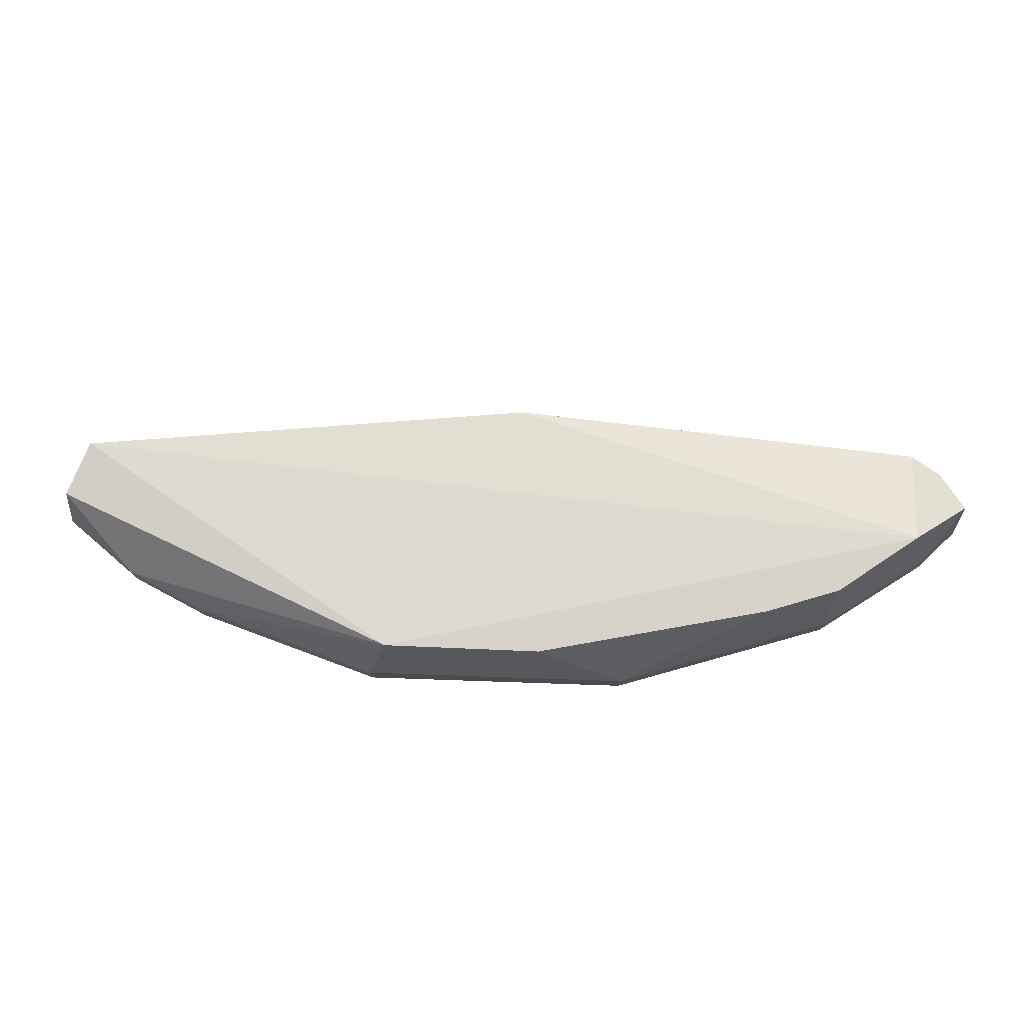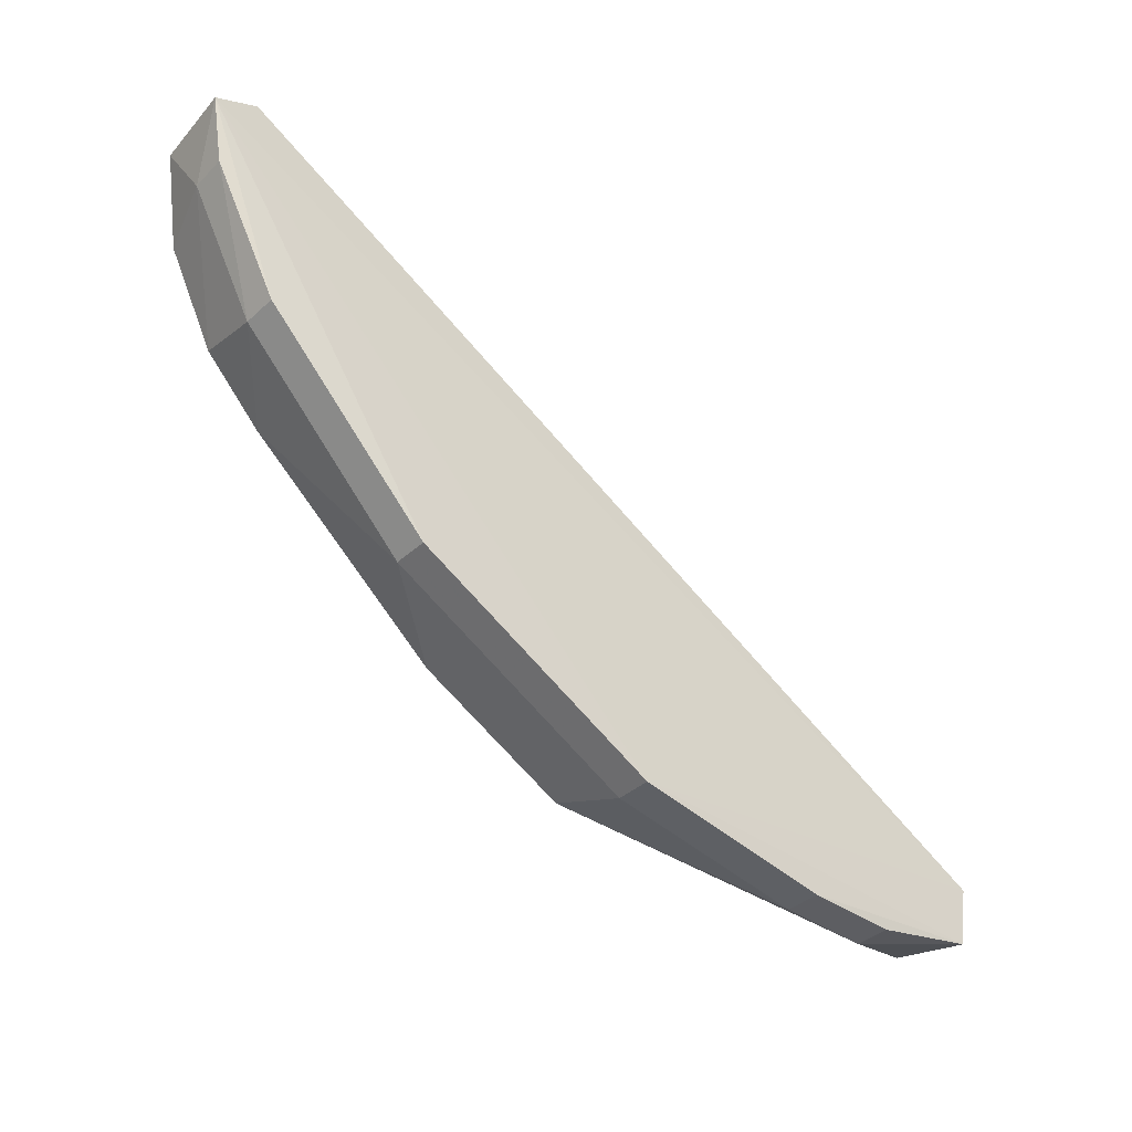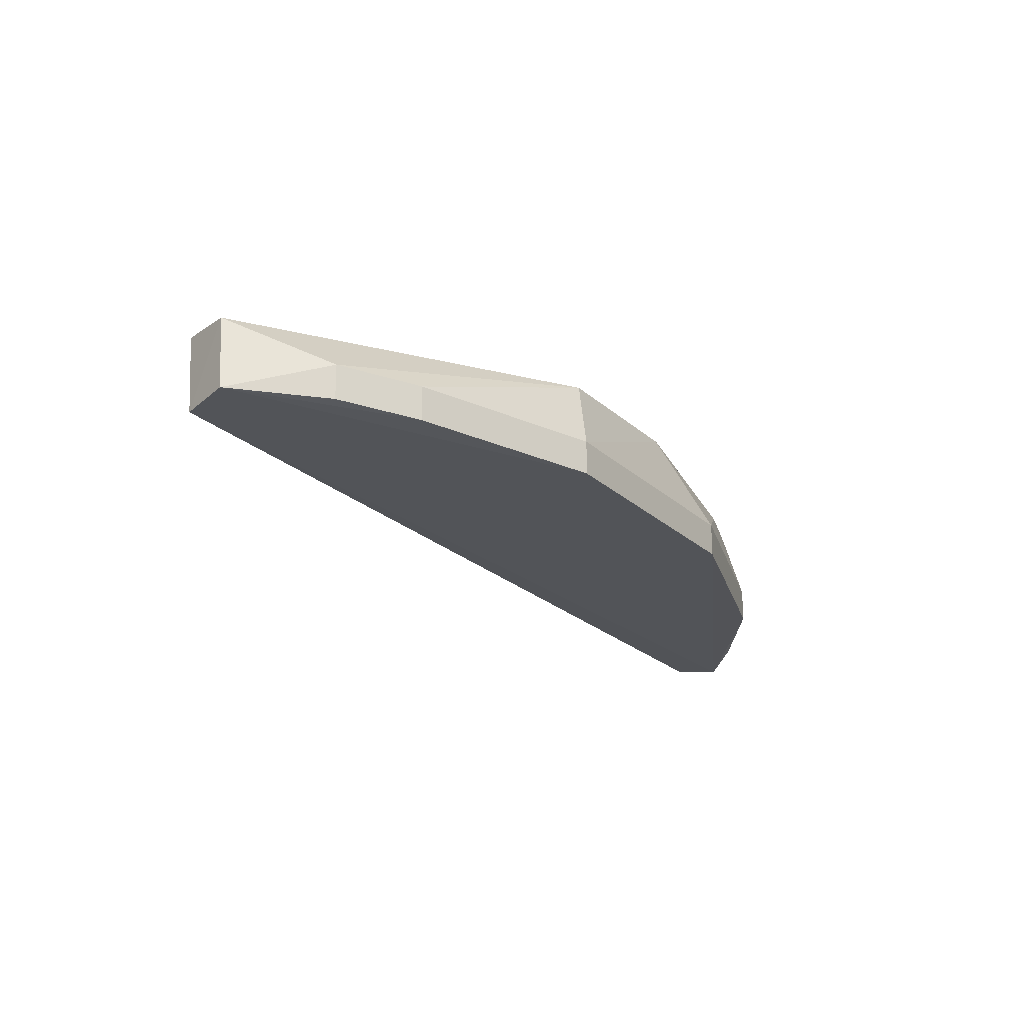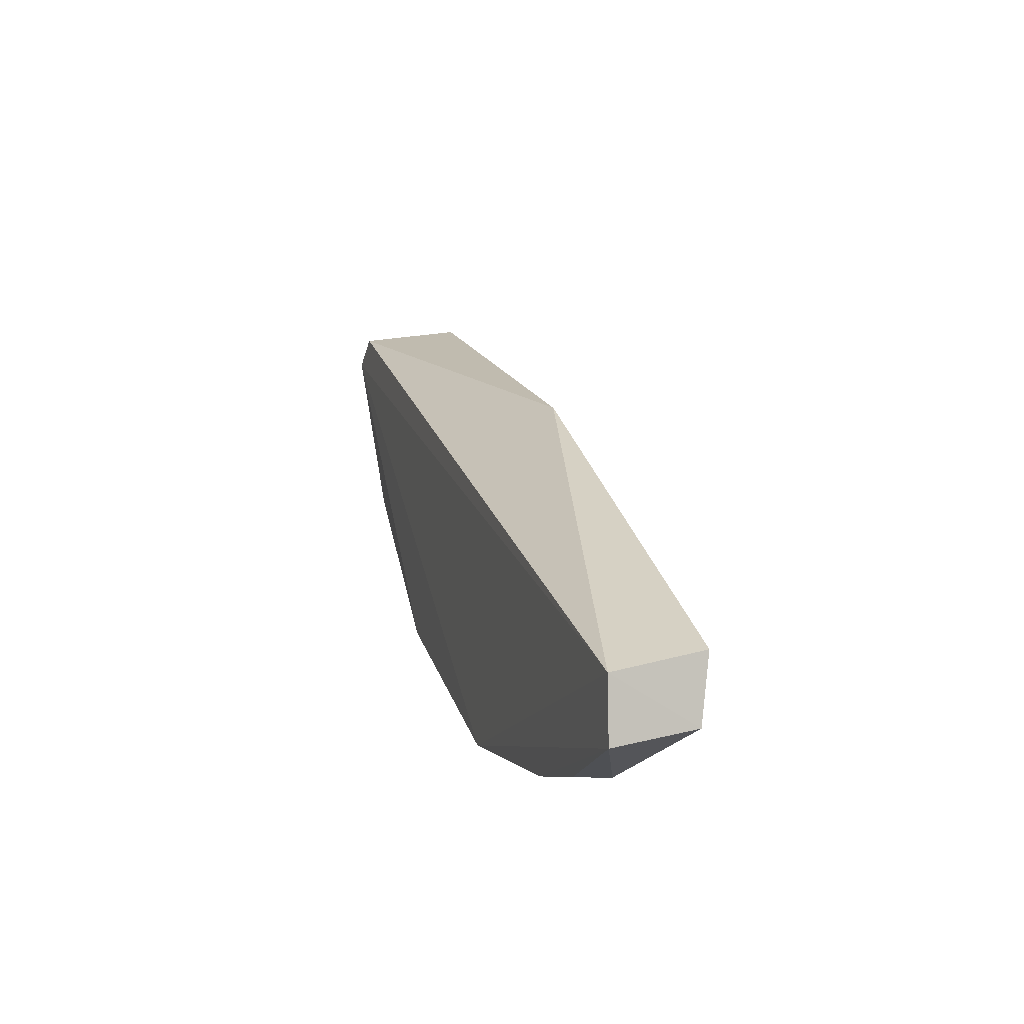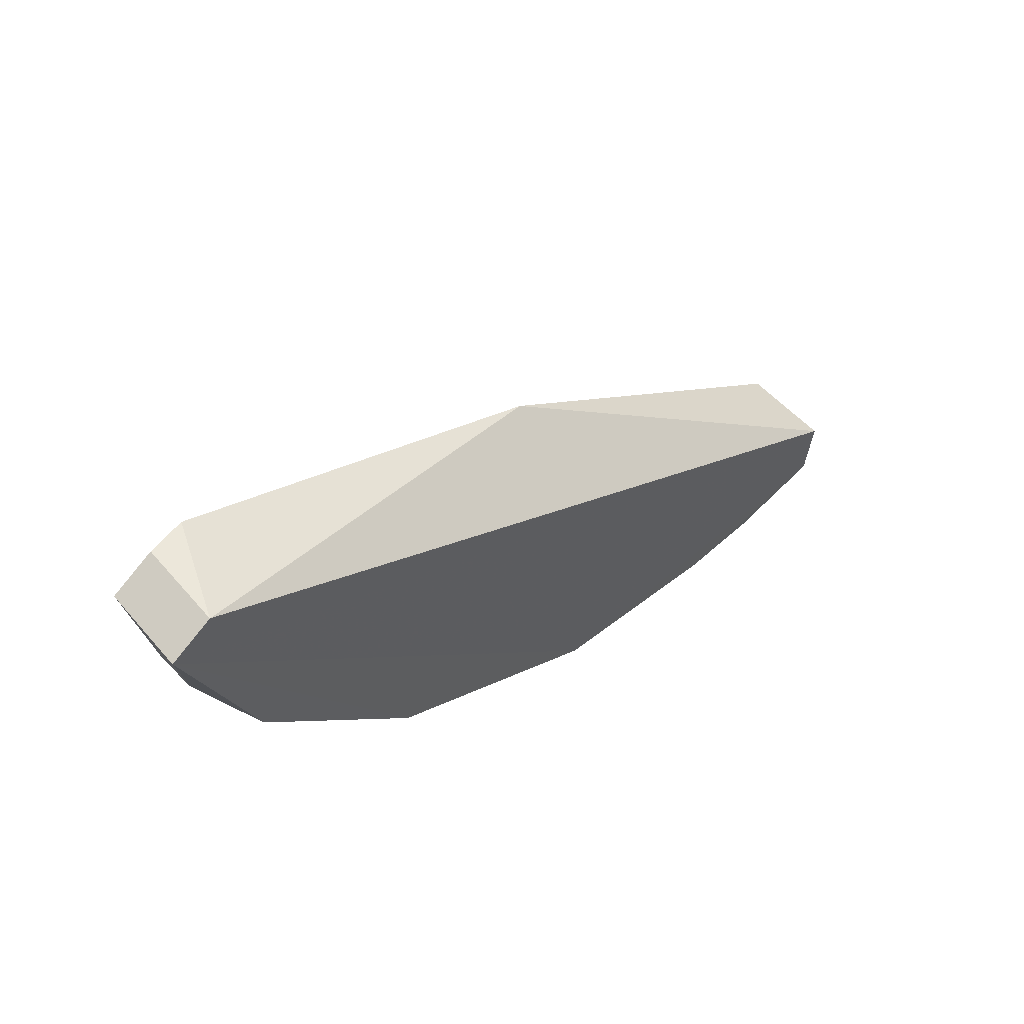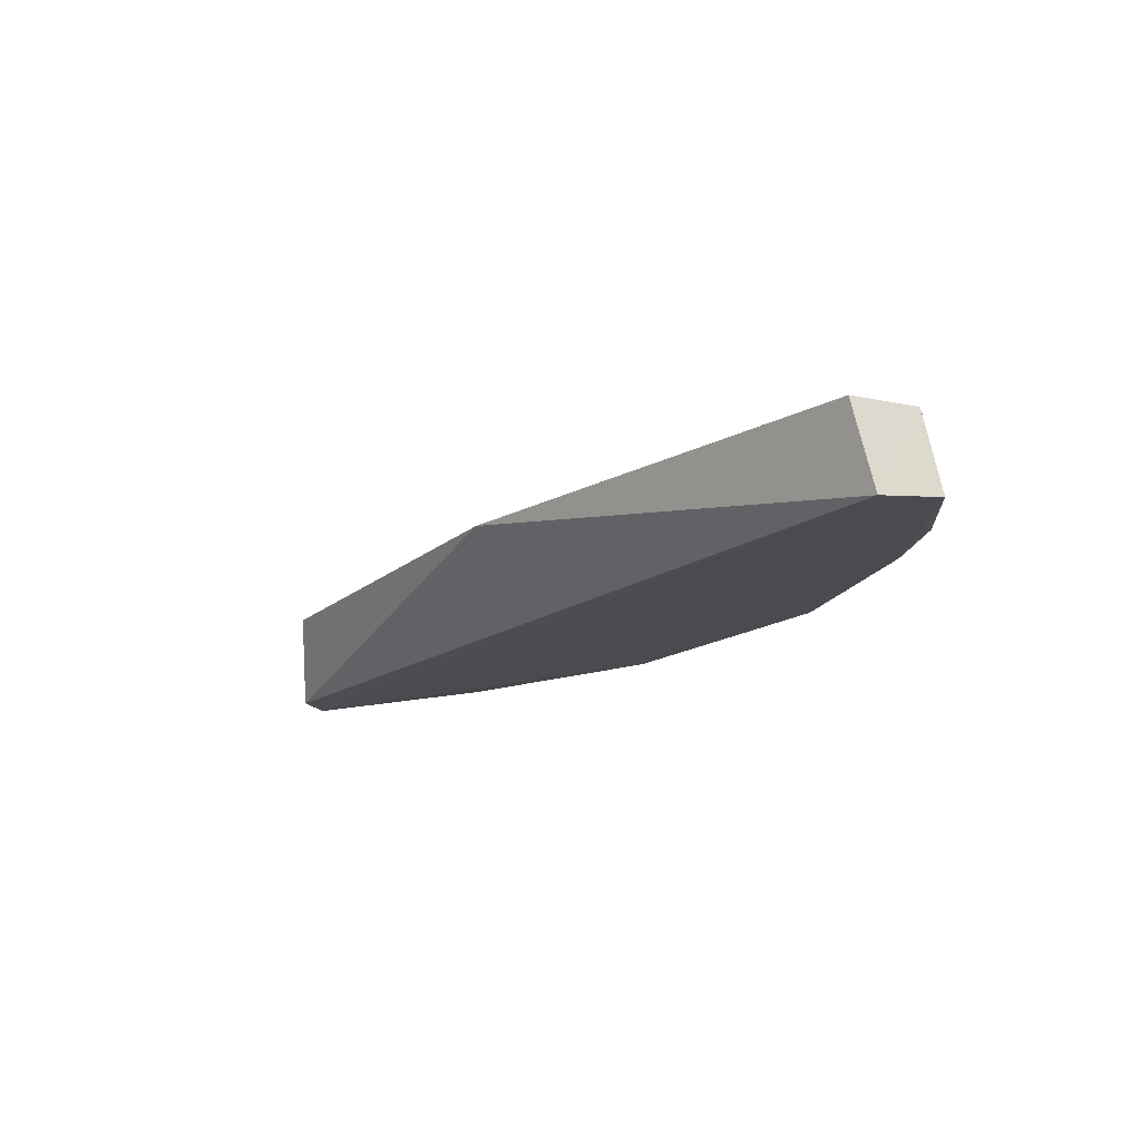
<metadata>
{"format":"obj","ext":"obj","renderer":"f3d","projection":"perspective","resolution":1024,"background":"white","views":[{"elev":76.1,"azim":29.4,"up":"+Z"},{"elev":-38.2,"azim":138.8,"up":"+Y"},{"elev":-21.6,"azim":-29.9,"up":"+Z"},{"elev":-8.2,"azim":-106.4,"up":"+Y"},{"elev":49.6,"azim":134.0,"up":"+Y"},{"elev":-15.7,"azim":-97.5,"up":"+Z"}]}
</metadata>
<code>
v 0.114 -0.3578 -0.4797
v 0.3381 -0.1439 -0.5
v 0.297 -0.2142 -0.447
v 0.2984 -0.1317 -0.4599
v -0.06669 -0.3377 -0.4984
v 0.3339 -0.1418 -0.4621
v 0.2246 -0.3004 -0.4953
v 0.3192 -0.1346 -0.5
v -0.06526 -0.3287 -0.4599
v 0.3291 -0.1696 -0.4787
v 0.3185 -0.172 -0.447
v 0.184 -0.3124 -0.447
v 0.114 -0.3578 -0.4953
v 0.1166 -0.2075 -0.4599
v 0.315 -0.1325 -0.4621
v -0.01725 -0.3731 -0.4797
v 0.3004 -0.2246 -0.4953
v 0.2246 -0.3004 -0.4797
v 0.1177 -0.3461 -0.447
v -0.06247 -0.3565 -0.4621
v 0.02295 -0.3722 -0.4797
v -0.01725 -0.3731 -0.4953
v 0.33 -0.1701 -0.4953
v 0.3004 -0.2246 -0.4797
v 0.271 -0.2407 -0.447
v -0.06364 -0.3639 -0.4972
v 0.02295 -0.3722 -0.4953
f 8 2 5
f 8 6 2
f 10 2 6
f 11 10 6
f 11 3 10
f 13 5 2
f 13 2 7
f 13 7 1
f 14 8 5
f 14 4 8
f 14 5 9
f 14 11 4
f 14 9 11
f 15 8 4
f 15 6 8
f 15 11 6
f 15 4 11
f 17 7 2
f 18 7 17
f 18 12 1
f 18 1 7
f 19 12 11
f 19 11 9
f 19 1 12
f 20 9 5
f 20 19 9
f 20 16 19
f 21 13 1
f 21 19 16
f 21 1 19
f 22 21 16
f 23 17 2
f 23 2 10
f 24 10 3
f 24 18 17
f 24 23 10
f 24 17 23
f 25 12 18
f 25 3 11
f 25 11 12
f 25 24 3
f 25 18 24
f 26 5 13
f 26 20 5
f 26 22 16
f 26 16 20
f 27 13 21
f 27 21 22
f 27 26 13
f 27 22 26

</code>
